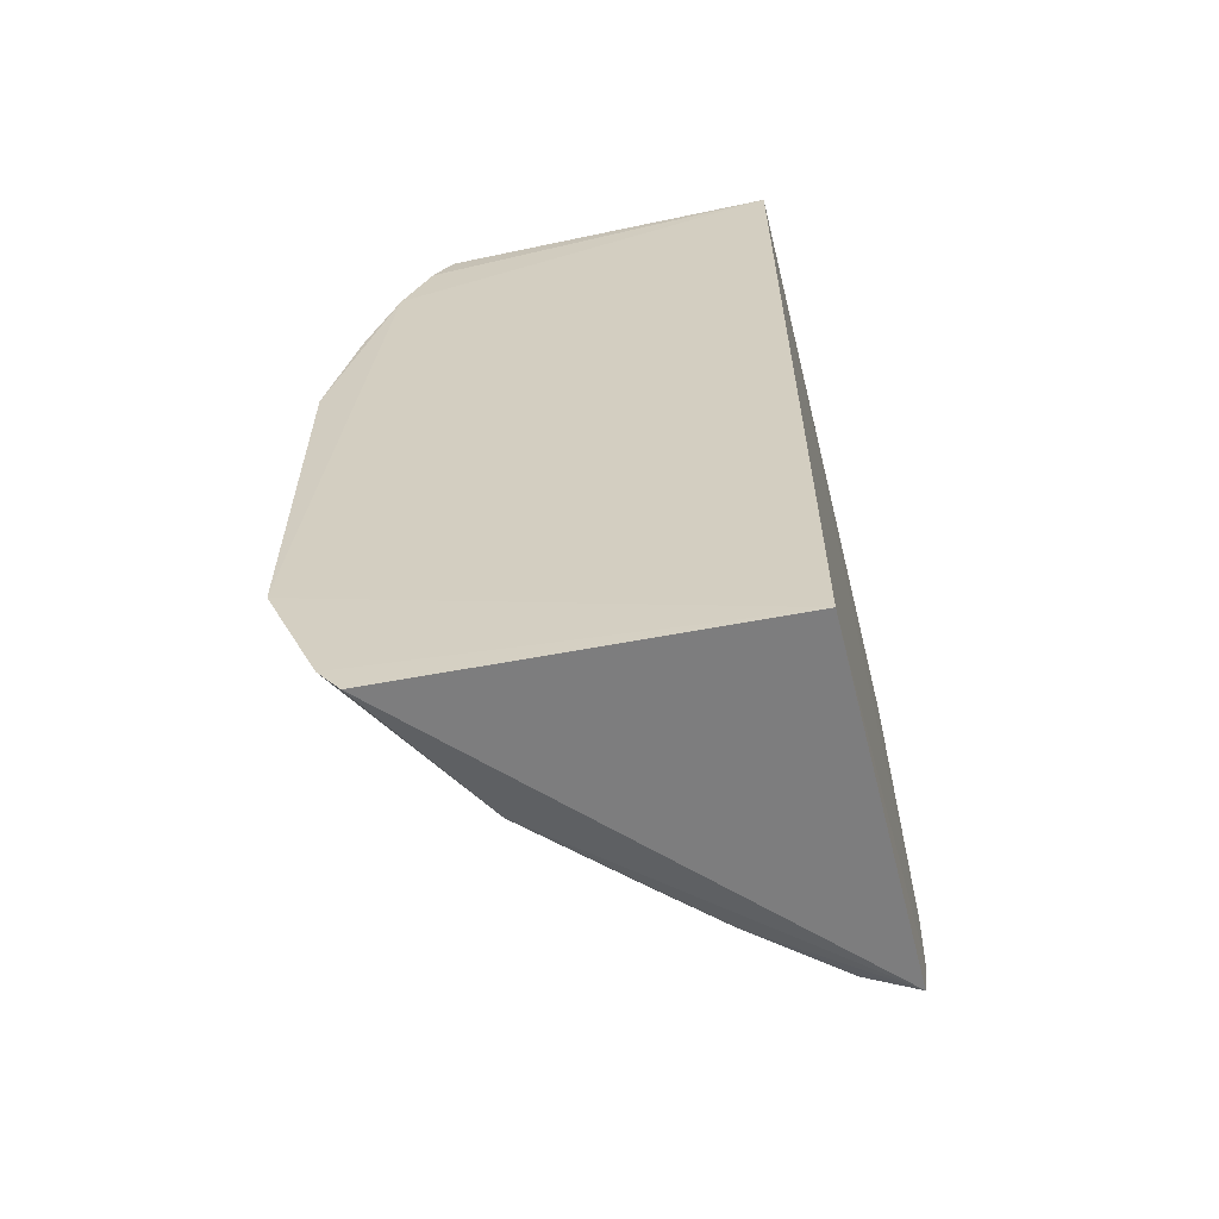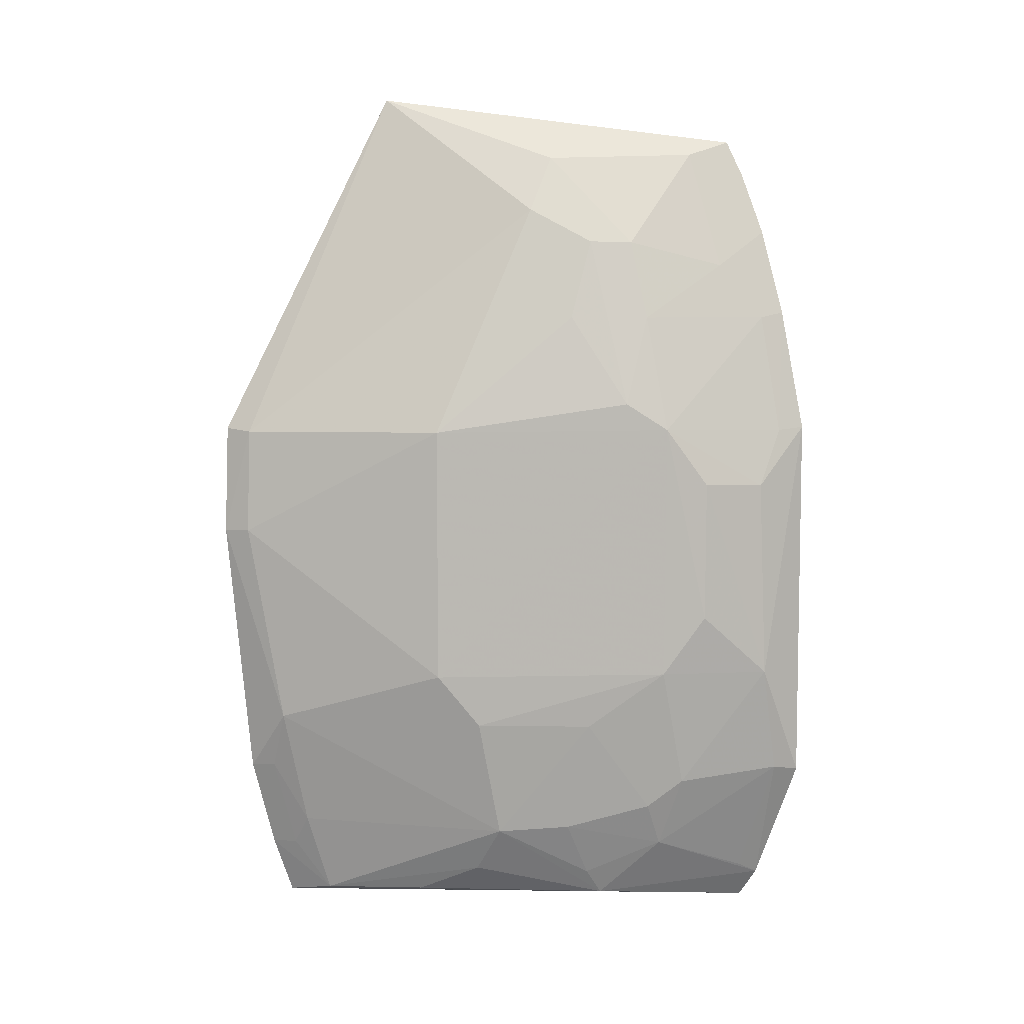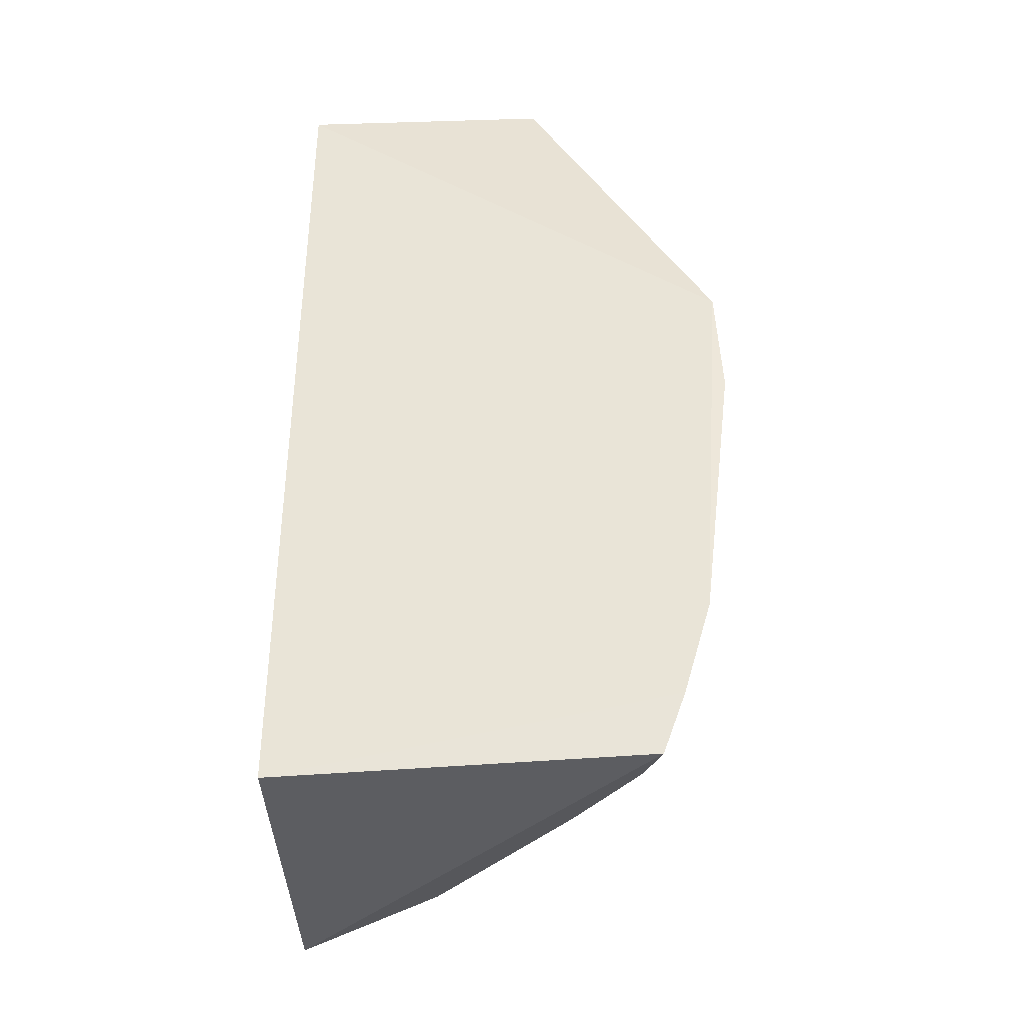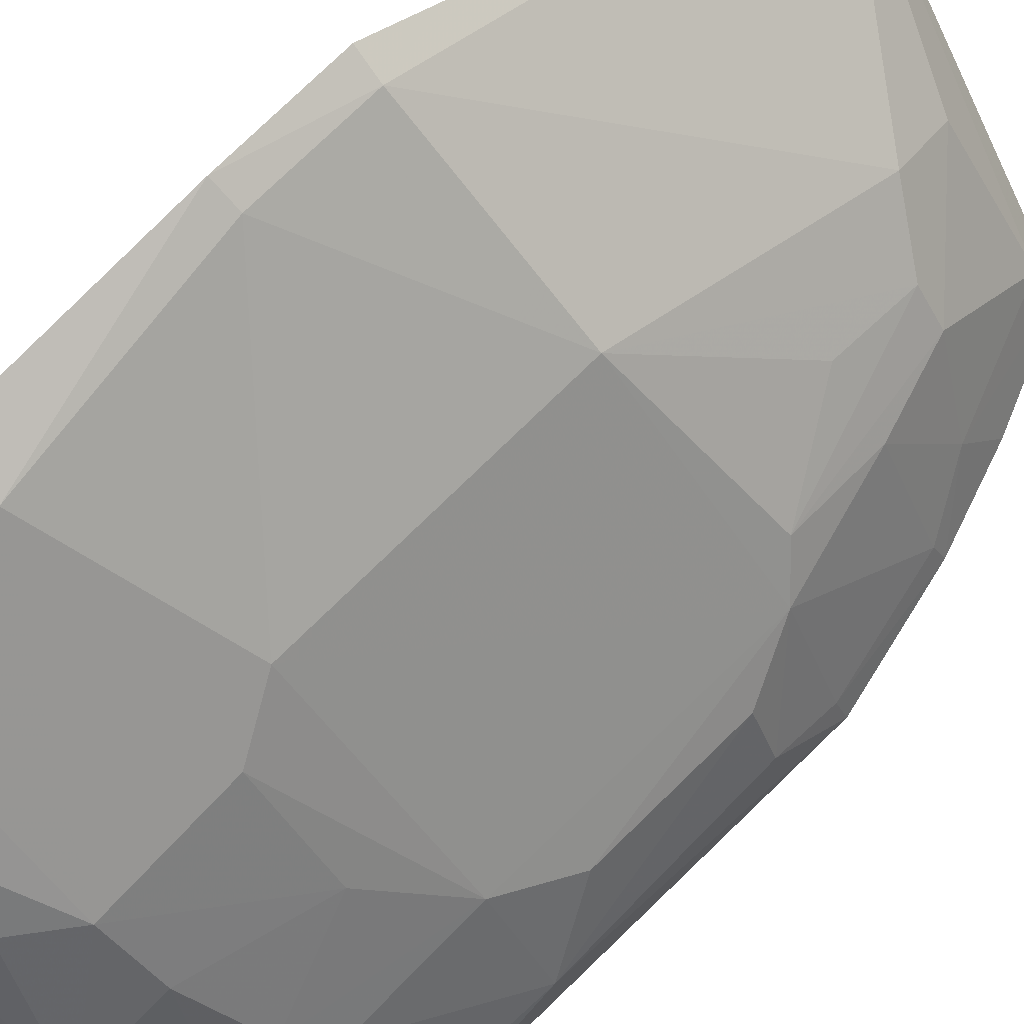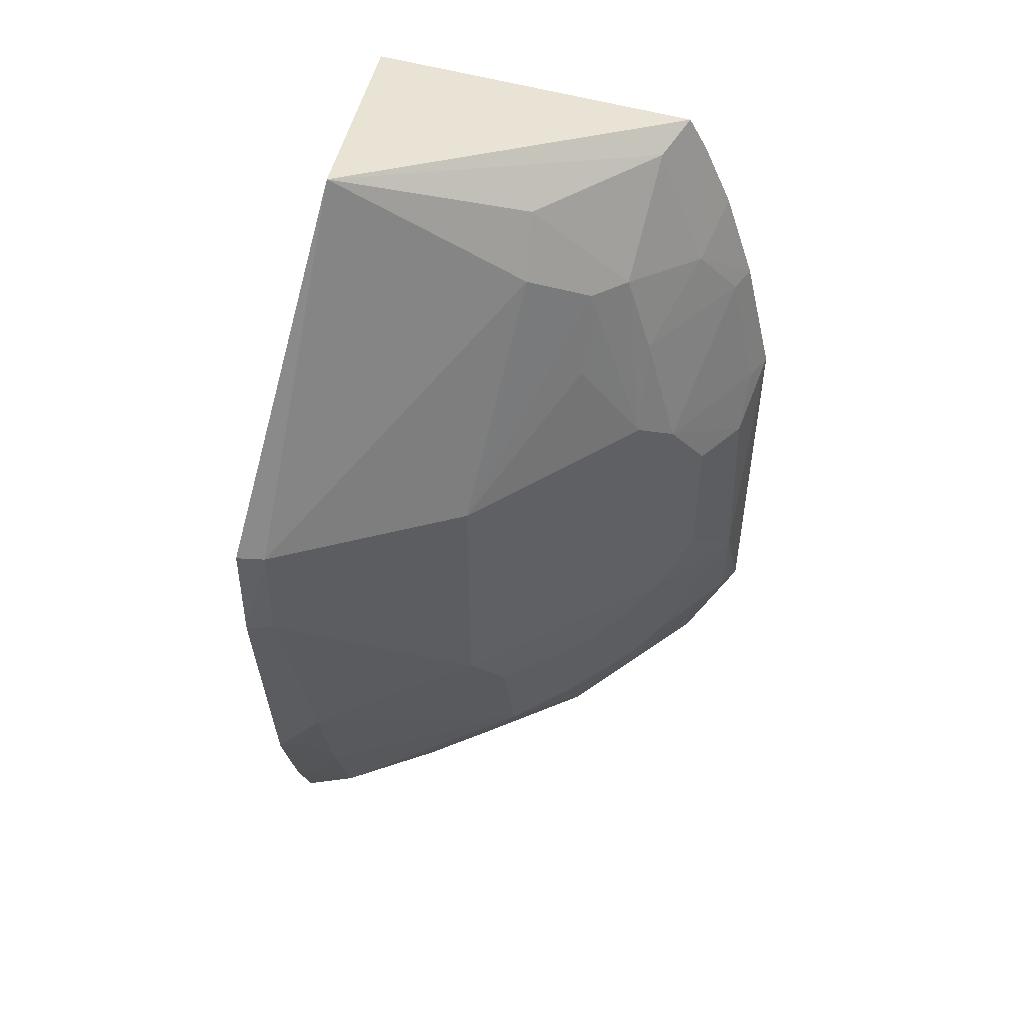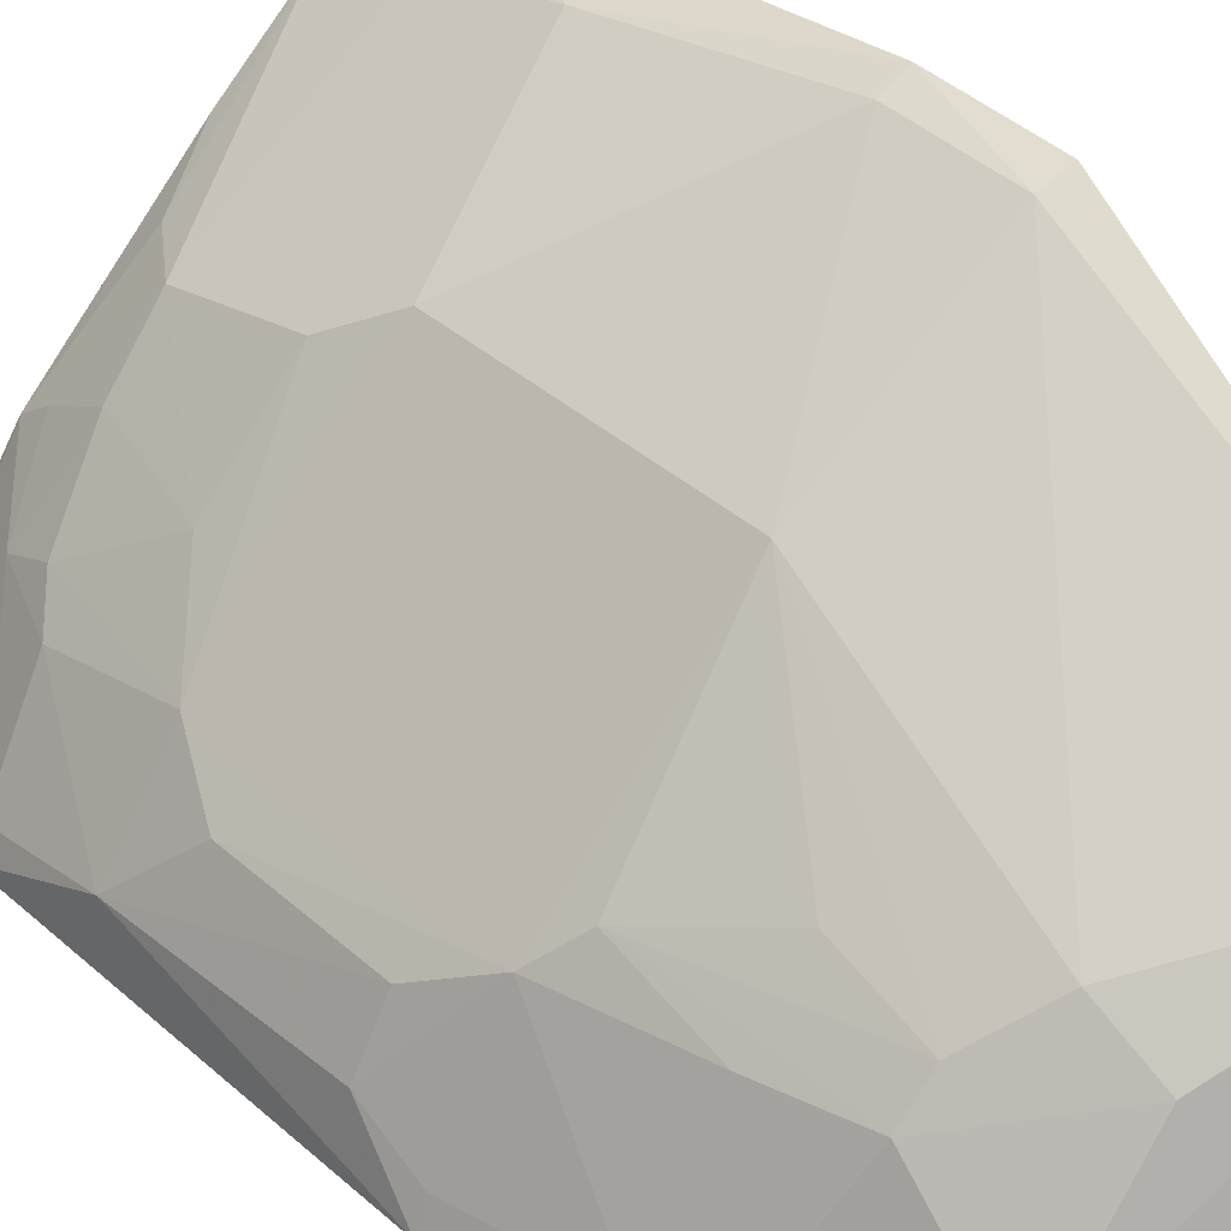
<metadata>
{"format":"obj","ext":"obj","renderer":"f3d","projection":"perspective","resolution":1024,"background":"white","views":[{"elev":-61.0,"azim":13.0,"up":"+Z"},{"elev":6.7,"azim":-133.1,"up":"+Z"},{"elev":-38.3,"azim":93.1,"up":"+Z"},{"elev":78.7,"azim":-134.0,"up":"+Y"},{"elev":49.8,"azim":-161.8,"up":"+Z"},{"elev":39.3,"azim":-42.6,"up":"+Y"}]}
</metadata>
<code>
v -0.2348 0.1842 0.2421
v -0.2348 0.1842 -0.1821
v -0.2288 0.3826 -0.1025
v -0.2289 0.3959 0.08578
v -0.4483 0.1782 0.08725
v -0.4181 0.1774 0.1908
v -0.4107 0.18 -0.178
v -0.3438 0.317 -0.0716
v -0.2551 0.3046 0.2637
v -0.3995 0.2626 0.1006
v -0.2313 0.3586 -0.1779
v -0.4477 0.1775 -0.09976
v -0.2425 0.3932 0.03102
v -0.3954 0.1812 0.2395
v -0.4289 0.1899 0.1454
v -0.3428 0.2784 0.2025
v -0.2295 0.3692 -0.1484
v -0.3441 0.3024 -0.1323
v -0.4287 0.2327 -0.01253
v -0.4216 0.1792 -0.1629
v -0.2295 0.3986 0.03073
v -0.2533 0.3793 -0.0715
v -0.3294 0.3335 0.08552
v -0.4043 0.1786 0.2217
v -0.4145 0.2477 0.08716
v -0.4334 0.1784 0.1479
v -0.385 0.2451 0.1851
v -0.2422 0.3912 0.08433
v -0.3395 0.2602 0.2305
v -0.3695 0.2501 -0.1713
v -0.2552 0.35 -0.1731
v -0.414 0.233 -0.1035
v -0.445 0.2024 -0.04306
v -0.3293 0.3331 -0.04523
v -0.3709 0.2751 0.1458
v -0.443 0.1911 0.08596
v -0.412 0.2046 0.1731
v -0.3979 0.2463 0.1456
v -0.3876 0.2028 0.2324
v -0.3267 0.3028 -0.1563
v -0.2964 0.3179 -0.1715
v -0.2528 0.3635 -0.1319
v -0.4004 0.2452 -0.1178
v -0.4427 0.1903 -0.09749
v -0.4137 0.248 -0.04286
v -0.3705 0.2609 0.1855
v -0.4427 0.2051 0.0572
v -0.2416 0.3774 -0.101
v -0.2424 0.364 -0.1469
v -0.3698 0.2757 -0.1297
v -0.3988 0.2343 -0.1403
v -0.4287 0.2322 0.05813
v -0.3688 0.26 -0.1579
v -0.3843 0.2745 -0.07192
v -0.4179 0.1895 -0.1575
f 1 2 3
f 1 3 4
f 6 2 1
f 9 1 4
f 11 2 7
f 12 6 5
f 12 2 6
f 14 1 9
f 17 3 2
f 17 2 11
f 20 7 2
f 20 2 12
f 21 4 3
f 22 21 3
f 22 13 21
f 24 14 6
f 24 6 1
f 24 1 14
f 25 10 23
f 26 5 6
f 28 16 9
f 28 9 4
f 28 23 16
f 28 13 23
f 28 21 13
f 28 4 21
f 29 9 16
f 30 11 7
f 30 7 20
f 31 17 11
f 33 12 5
f 34 13 22
f 34 23 13
f 34 25 23
f 34 22 18
f 34 18 8
f 35 23 10
f 36 15 25
f 36 26 15
f 36 5 26
f 37 26 6
f 37 15 26
f 37 6 14
f 38 27 10
f 38 10 25
f 38 37 27
f 38 25 15
f 38 15 37
f 39 14 9
f 39 9 29
f 39 29 27
f 39 37 14
f 39 27 37
f 40 30 18
f 40 18 31
f 41 31 11
f 41 11 30
f 41 40 31
f 41 30 40
f 42 31 18
f 42 18 22
f 44 20 12
f 44 33 32
f 44 12 33
f 45 43 32
f 45 34 8
f 45 19 25
f 45 25 34
f 45 33 19
f 45 32 33
f 46 16 23
f 46 23 35
f 46 29 16
f 46 27 29
f 46 35 10
f 46 10 27
f 47 36 25
f 47 33 5
f 47 5 36
f 48 42 22
f 48 22 3
f 49 17 31
f 49 31 42
f 49 42 48
f 49 48 3
f 49 3 17
f 51 30 20
f 51 32 43
f 51 44 32
f 51 43 50
f 52 47 25
f 52 25 19
f 52 19 33
f 52 33 47
f 53 50 18
f 53 18 30
f 53 51 50
f 53 30 51
f 54 8 18
f 54 18 50
f 54 45 8
f 54 50 43
f 54 43 45
f 55 51 20
f 55 20 44
f 55 44 51

</code>
